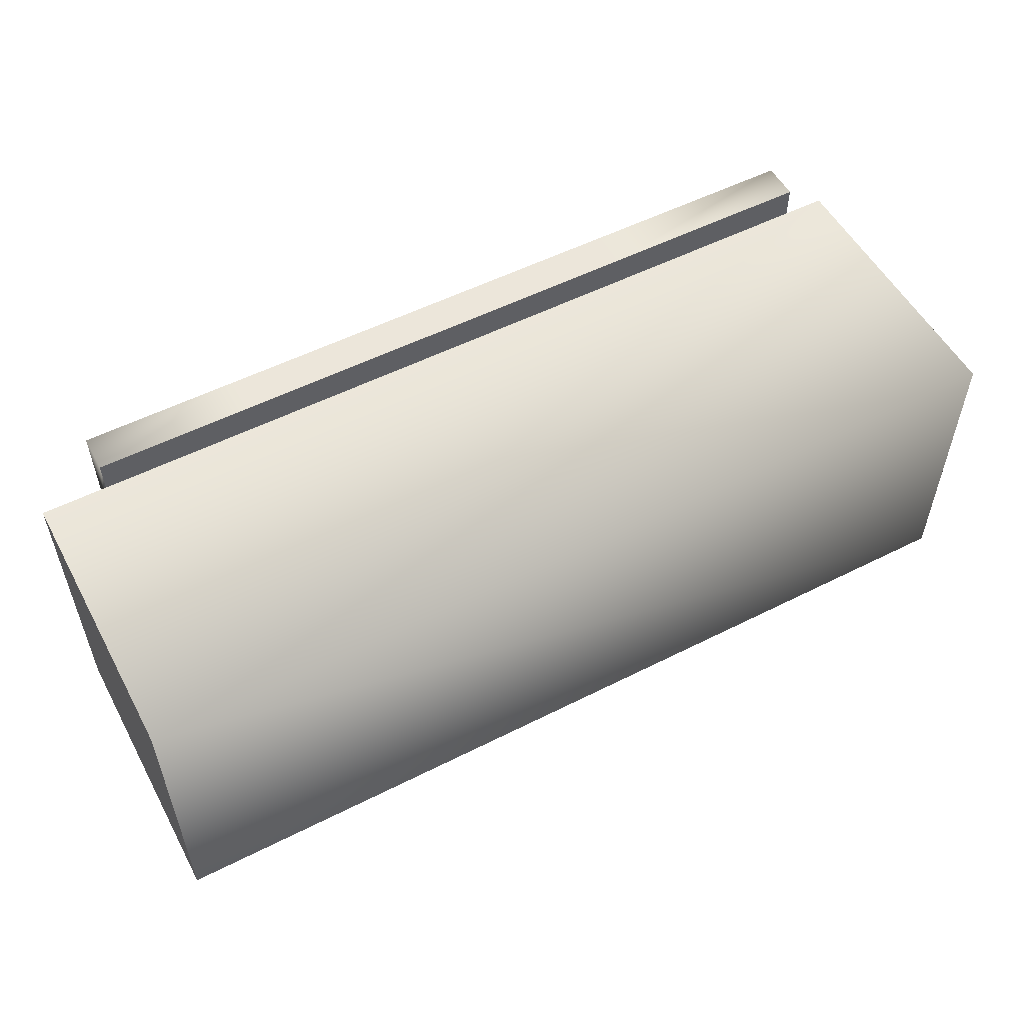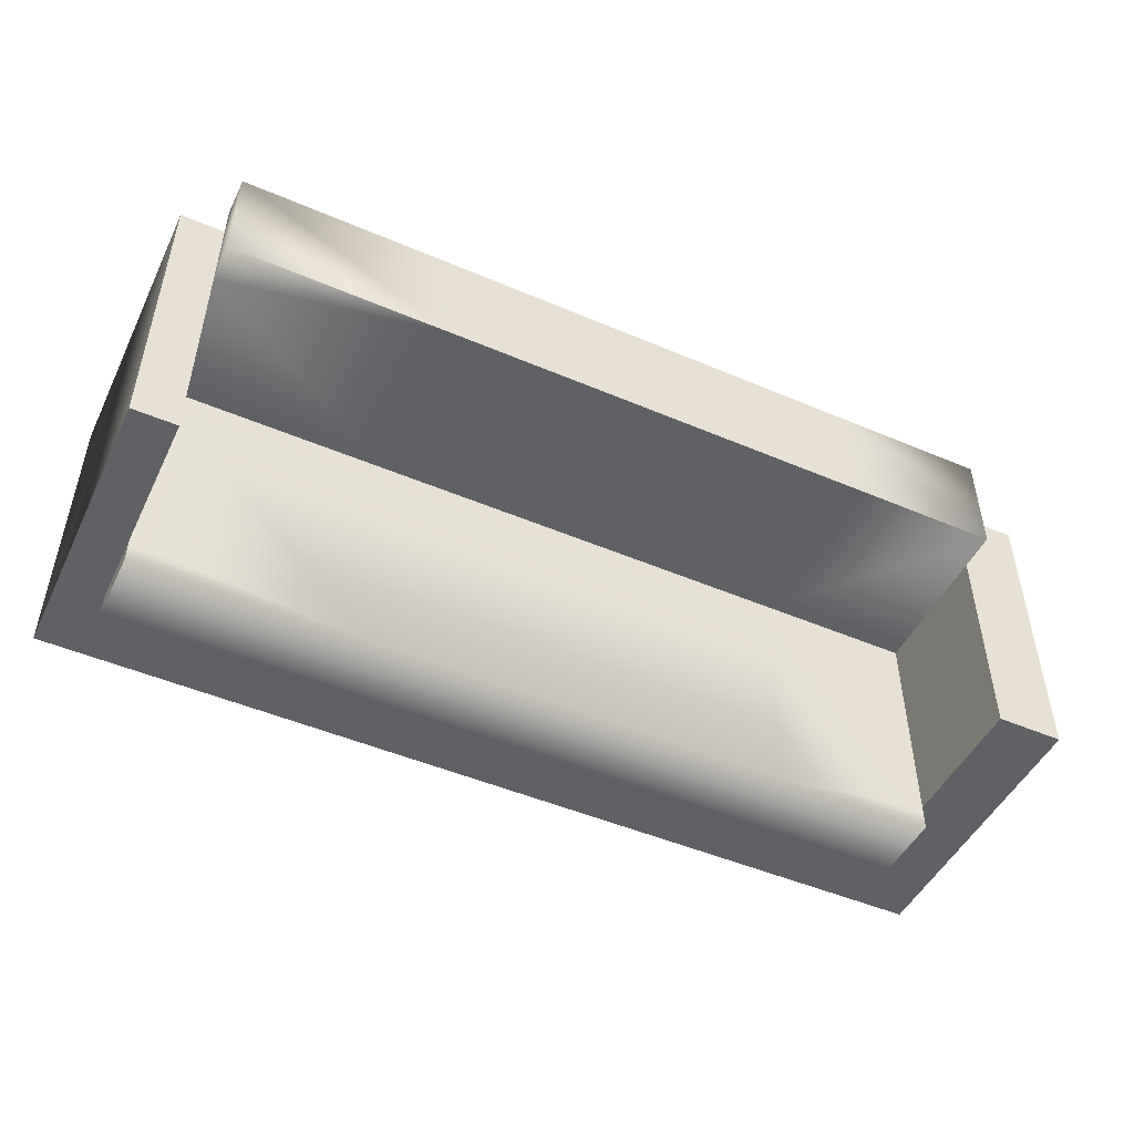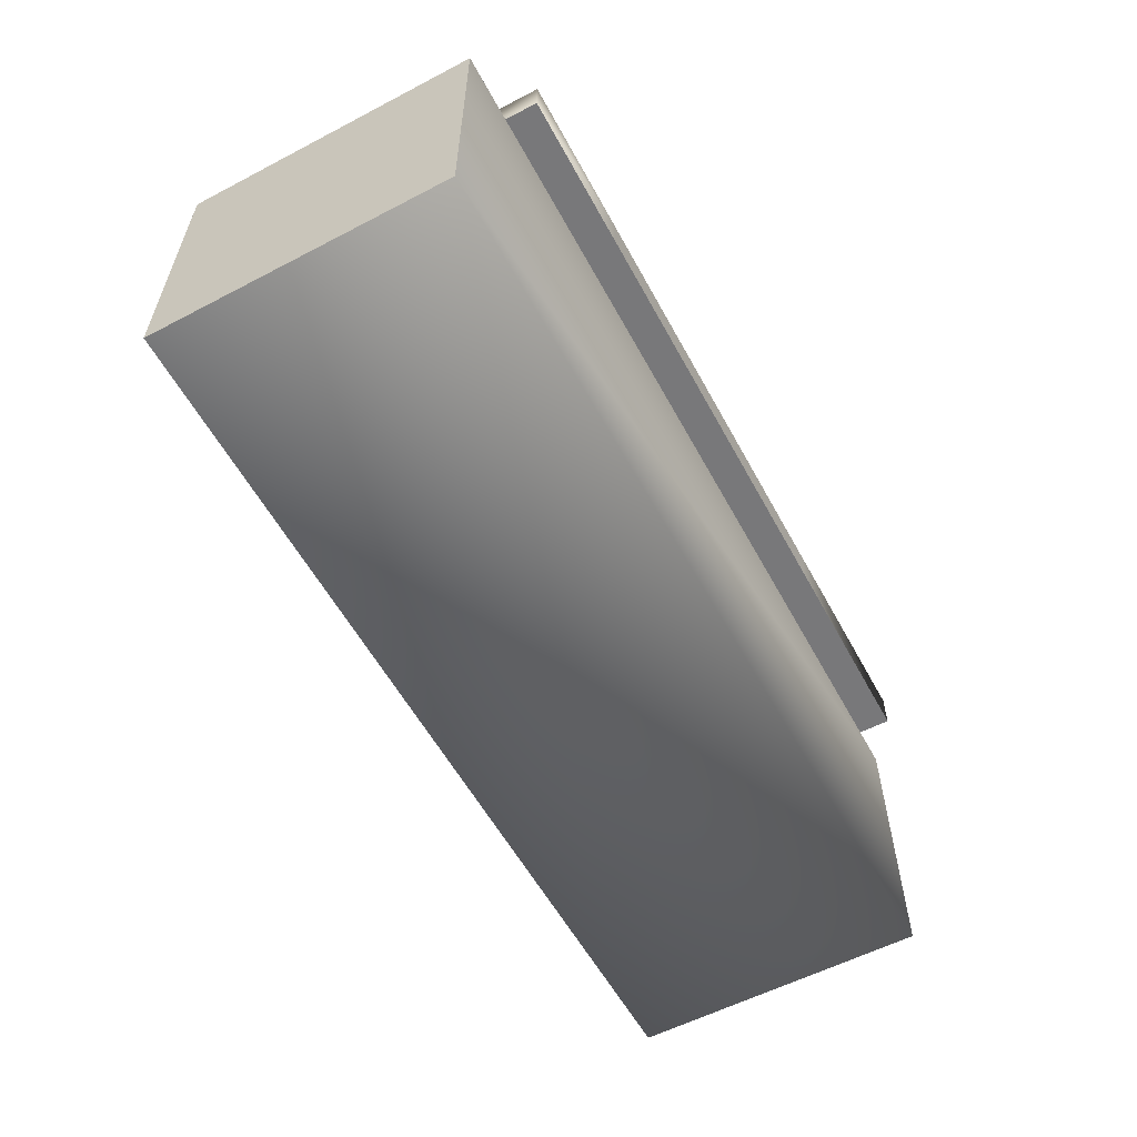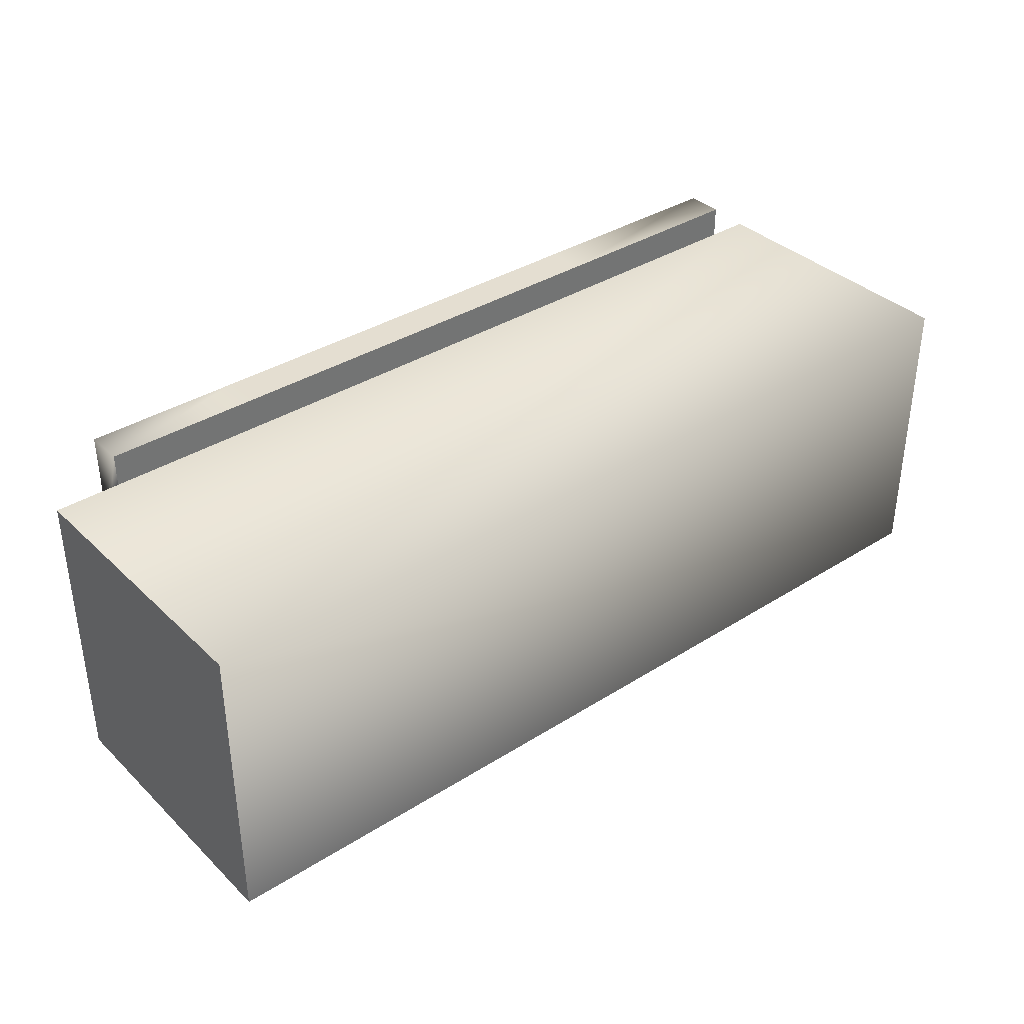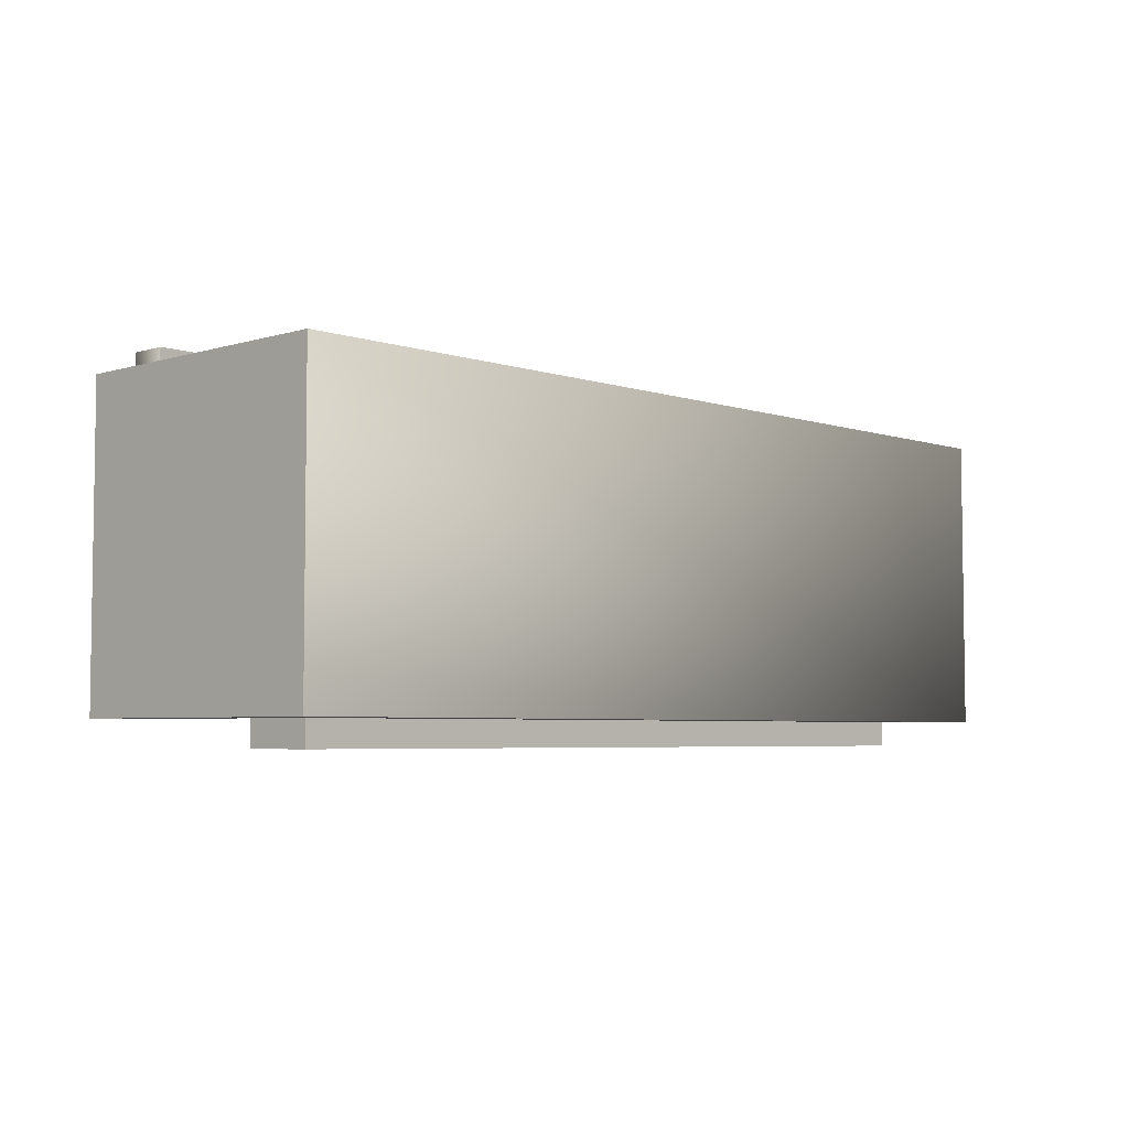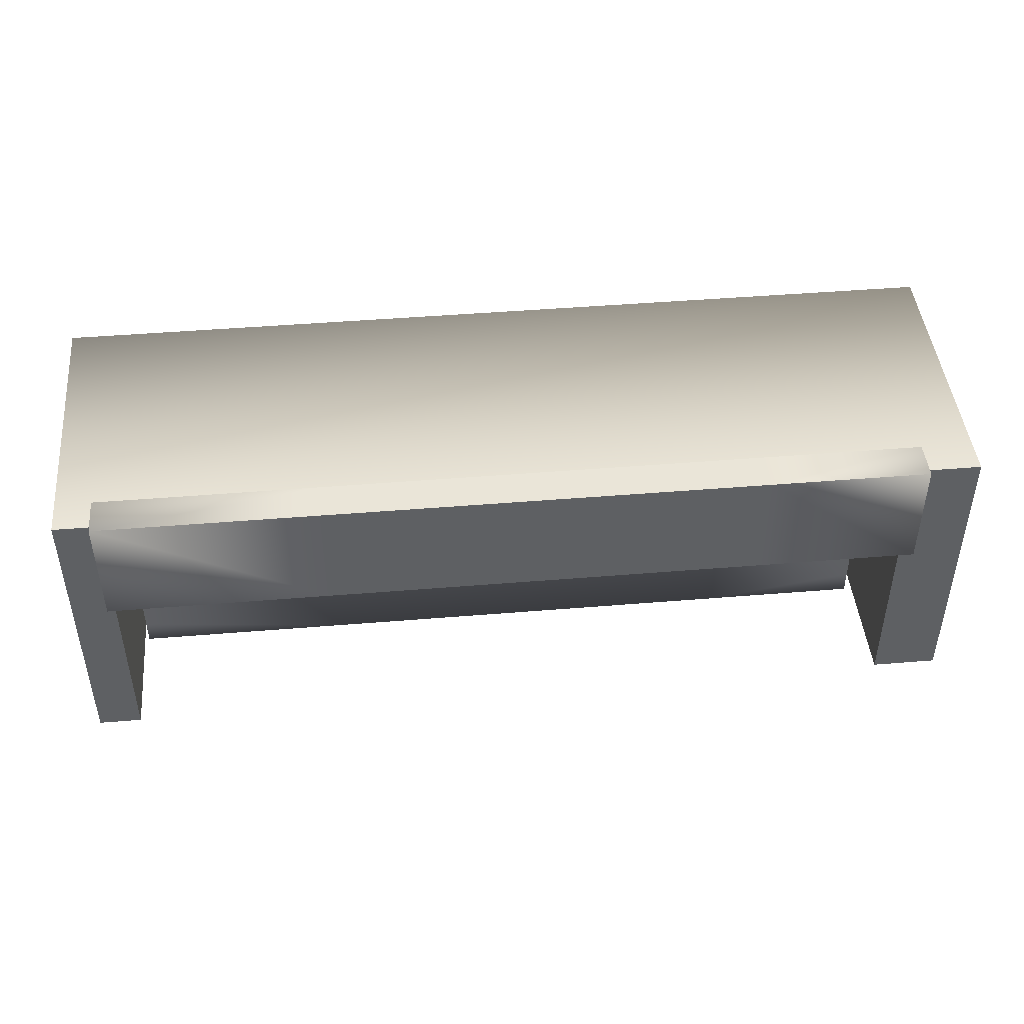
<metadata>
{"format":"obj","ext":"obj","renderer":"f3d","projection":"perspective","resolution":1024,"background":"white","views":[{"elev":54.2,"azim":-28.2,"up":"+Z"},{"elev":-48.6,"azim":154.6,"up":"+Z"},{"elev":-57.6,"azim":-61.6,"up":"+Y"},{"elev":36.5,"azim":-39.4,"up":"+Z"},{"elev":-4.8,"azim":-46.3,"up":"+Z"},{"elev":45.3,"azim":174.5,"up":"+Z"}]}
</metadata>
<code>
v 0.4449 0.08073 0.1385
v 0.4449 -0.1976 -0.1496
v 0.4449 -0.1976 0.1385
v 0.4449 0.08073 -0.1496
v -0.4393 -0.1976 0.1385
v -0.4393 -0.1976 -0.1496
v 0.4032 0.08073 0.1385
v 0.1915 0.08073 0.1385
v 0.4032 0.08073 0.06136
v 0.4032 0.1177 0.1705
v -0.008589 0.08073 0.1385
v 0.4032 0.08073 0.1705
v 0.4032 0.1177 0.06136
v 0.4032 -0.05227 0.06136
v 0.1915 -0.05227 0.06136
v 0.4032 -0.1212 -0.1496
v 0.4032 -0.1212 -0.1743
v 0.4032 -0.05227 -0.1496
v 0.1915 -0.1212 -0.1496
v -0.3755 0.08073 0.1385
v -0.4393 0.08073 0.1385
v -0.2239 0.08073 0.1385
v 0.1915 0.08073 0.1705
v 0.1915 0.1177 0.06136
v 0.1915 -0.05227 -0.1743
v 0.4032 -0.05227 -0.1743
v 0.1915 -0.1212 -0.1743
v -0.008589 -0.1212 -0.1496
v -0.3755 -0.05227 -0.1496
v -0.3755 -0.05227 -0.1743
v -0.3751 -0.1212 -0.1496
v -0.2239 0.08073 0.1705
v -0.008589 0.08073 0.1705
v 0.1915 0.1177 0.1705
v -0.008589 0.1177 0.06136
v -0.008589 -0.05227 -0.1743
v -0.008589 -0.1212 -0.1743
v -0.2239 -0.1212 -0.1496
v -0.3755 0.08073 0.06136
v -0.3755 0.1177 0.06136
v -0.2239 -0.1212 -0.1743
v -0.3751 -0.1212 -0.1743
v -0.2239 -0.05227 -0.1743
v -0.008589 0.1177 0.1705
v -0.008589 -0.05227 0.06136
v -0.3755 0.08073 0.1705
v -0.3755 -0.05227 0.06136
v -0.2239 -0.05227 0.06136
v -0.2239 0.1177 0.1705
v -0.2239 0.1177 0.06136
v -0.3755 0.1177 0.1705
v 0.4032 0.08073 -0.1496
v -0.4393 0.08073 -0.1496
v -0.3755 0.08073 -0.1496
g mesh1_mesh1-geometry
f 1 2 3
f 2 1 4
f 2 5 3
f 5 1 3
f 5 2 6
f 1 5 7
f 7 5 8
f 9 10 7
f 8 5 11
f 12 7 10
f 13 10 9
f 14 15 9
f 16 17 18
f 16 19 17
f 20 5 21
f 11 5 22
f 12 10 23
f 13 24 10
f 13 9 24
f 18 25 14
f 24 9 15
f 15 14 25
f 26 18 17
f 27 17 19
f 19 28 27
f 22 5 20
f 29 30 31
f 32 11 22
f 11 32 33
f 23 34 33
f 34 23 10
f 34 10 24
f 26 25 18
f 24 15 35
f 25 36 15
f 26 17 25
f 27 25 17
f 37 27 28
f 28 38 37
f 39 20 40
f 38 31 41
f 42 31 30
f 30 29 43
f 33 44 32
f 44 33 34
f 24 35 34
f 45 35 15
f 45 15 36
f 25 27 36
f 37 36 27
f 41 37 38
f 46 40 20
f 39 40 47
f 42 41 31
f 42 30 41
f 43 29 48
f 43 41 30
f 47 48 29
f 32 49 46
f 49 32 44
f 44 34 35
f 35 45 50
f 36 43 45
f 36 37 43
f 41 43 37
f 51 40 46
f 47 40 48
f 48 45 43
f 51 46 49
f 44 35 49
f 48 50 45
f 50 49 35
f 51 49 40
f 50 48 40
f 50 40 49
g mesh1_mesh1-geometry
f 3 2 1
f 4 1 2
f 3 5 2
f 3 1 5
f 4 9 1
f 4 2 52
f 6 2 5
f 7 5 1
f 7 1 9
f 52 9 4
f 16 52 2
f 6 16 2
f 6 5 53
f 8 5 7
f 9 52 14
f 18 52 16
f 19 16 6
f 21 53 5
f 53 29 6
f 11 5 8
f 18 14 52
f 28 19 6
f 21 20 53
f 21 5 20
f 29 31 6
f 54 29 53
f 22 5 11
f 38 28 6
f 39 53 20
f 20 5 22
f 31 38 6
f 54 39 29
f 54 53 39
f 47 29 39
g mesh1_mesh1-geometry
f 1 9 4
f 52 2 4
f 9 1 7
f 4 9 52
f 2 52 16
f 2 16 6
f 53 5 6
f 7 10 9
f 14 52 9
f 16 52 18
f 6 16 19
f 5 53 21
f 6 29 53
f 23 7 8
f 8 7 23
f 10 7 12
f 9 10 13
f 52 14 18
f 9 15 14
f 18 17 16
f 17 19 16
f 6 19 28
f 53 20 21
f 6 31 29
f 53 29 54
f 33 8 11
f 11 8 33
f 7 23 12
f 12 23 7
f 8 33 23
f 23 33 8
f 23 10 12
f 10 24 13
f 24 9 13
f 14 25 18
f 15 9 24
f 25 14 15
f 17 18 26
f 19 17 27
f 27 28 19
f 6 28 38
f 20 53 39
f 6 38 31
f 31 30 29
f 29 39 54
f 39 53 54
f 22 11 32
f 33 32 11
f 33 34 23
f 10 23 34
f 24 10 34
f 18 25 26
f 35 15 24
f 15 36 25
f 25 17 26
f 17 25 27
f 28 27 37
f 37 38 28
f 40 20 39
f 46 22 20
f 20 22 46
f 41 31 38
f 30 31 42
f 43 29 30
f 39 29 47
f 22 46 32
f 32 46 22
f 32 44 33
f 34 33 44
f 34 35 24
f 15 35 45
f 36 15 45
f 36 27 25
f 27 36 37
f 38 37 41
f 20 40 46
f 47 40 39
f 31 41 42
f 41 30 42
f 48 29 43
f 30 41 43
f 29 48 47
f 46 49 32
f 44 32 49
f 35 34 44
f 50 45 35
f 45 43 36
f 43 37 36
f 37 43 41
f 46 40 51
f 48 40 47
f 43 45 48
f 49 46 51
f 49 35 44
f 45 50 48
f 35 49 50
f 40 49 51
f 40 48 50
f 49 40 50
g mesh2_mesh2-geometry
l 22 32
g mesh3_mesh3-geometry
l 8 23

</code>
